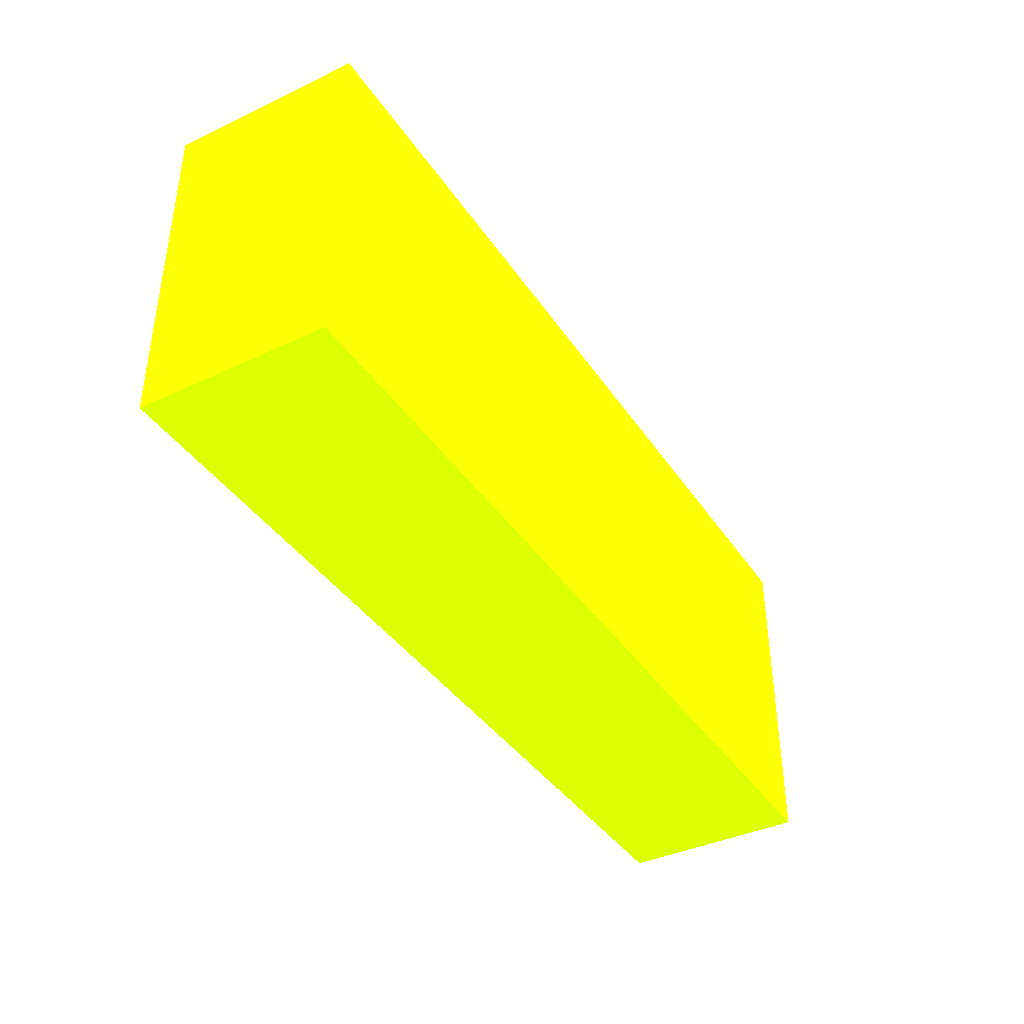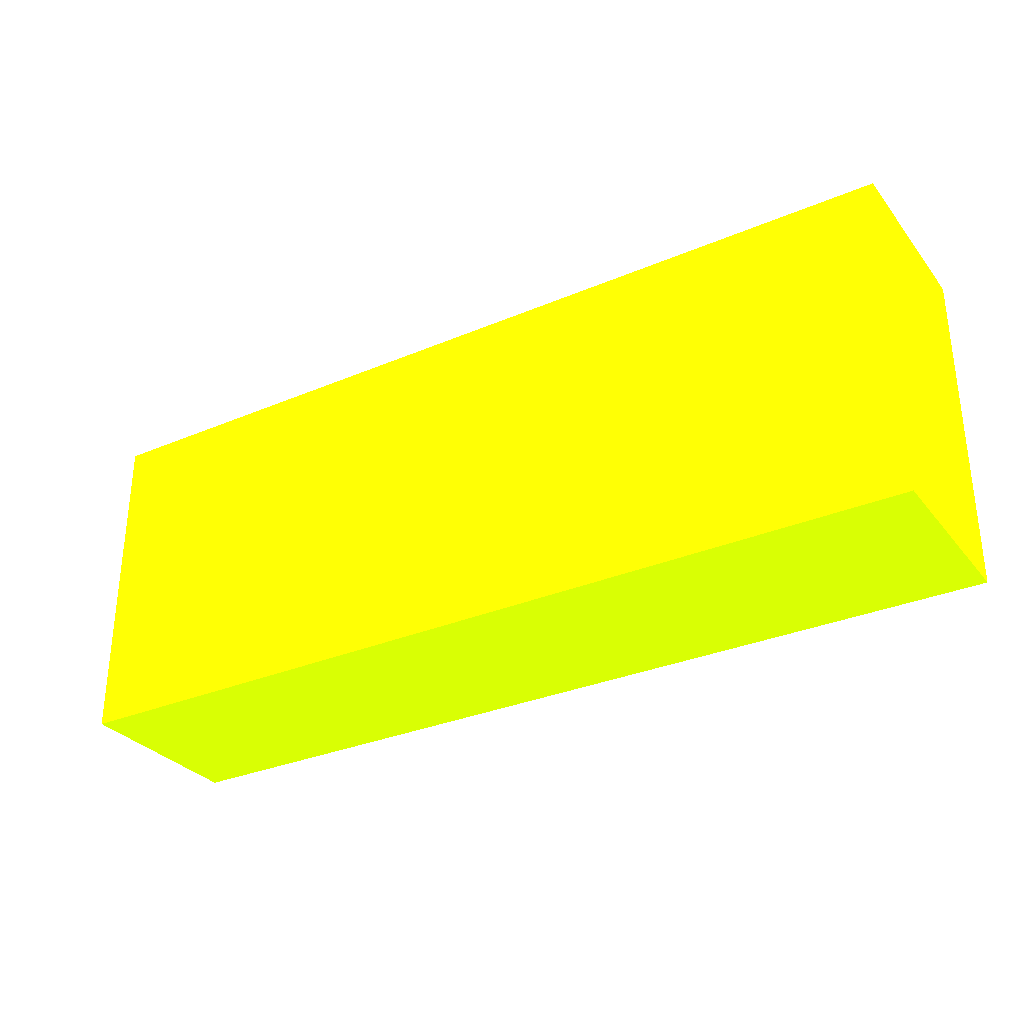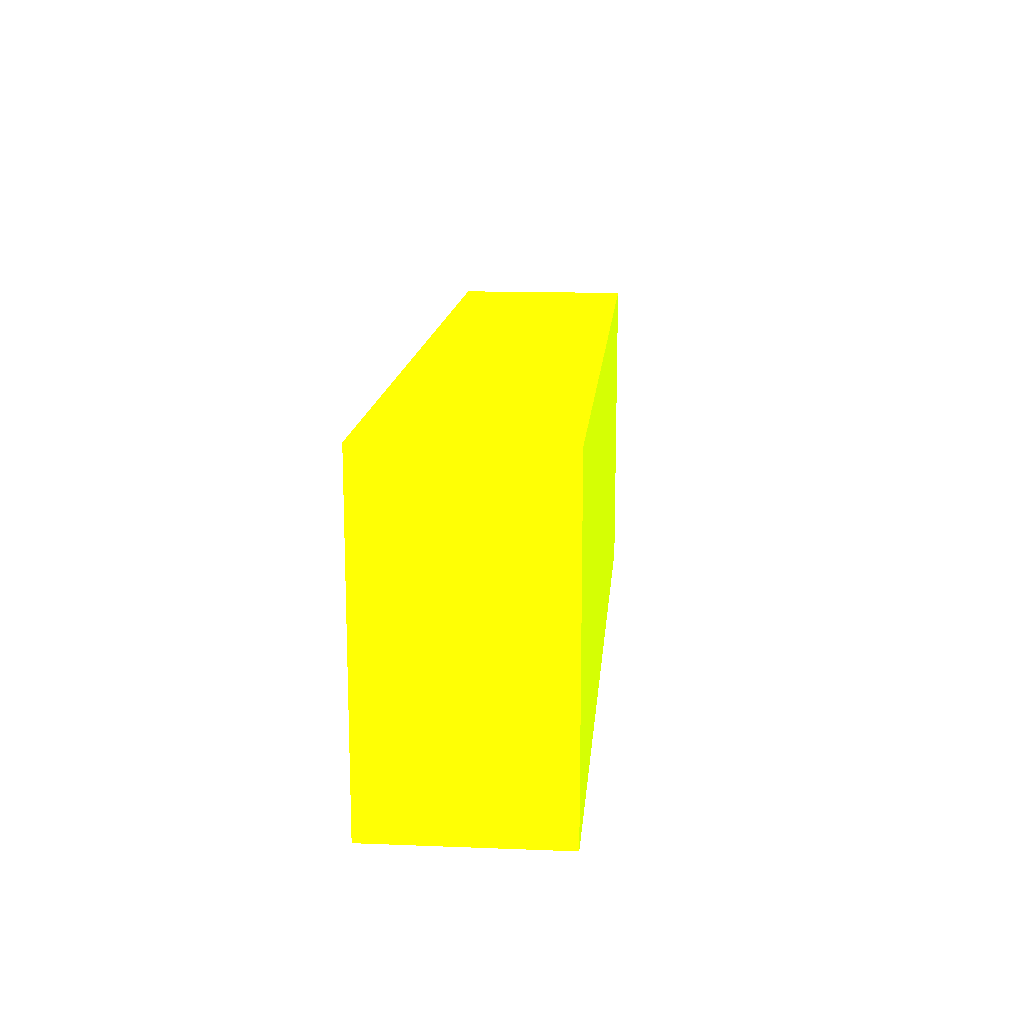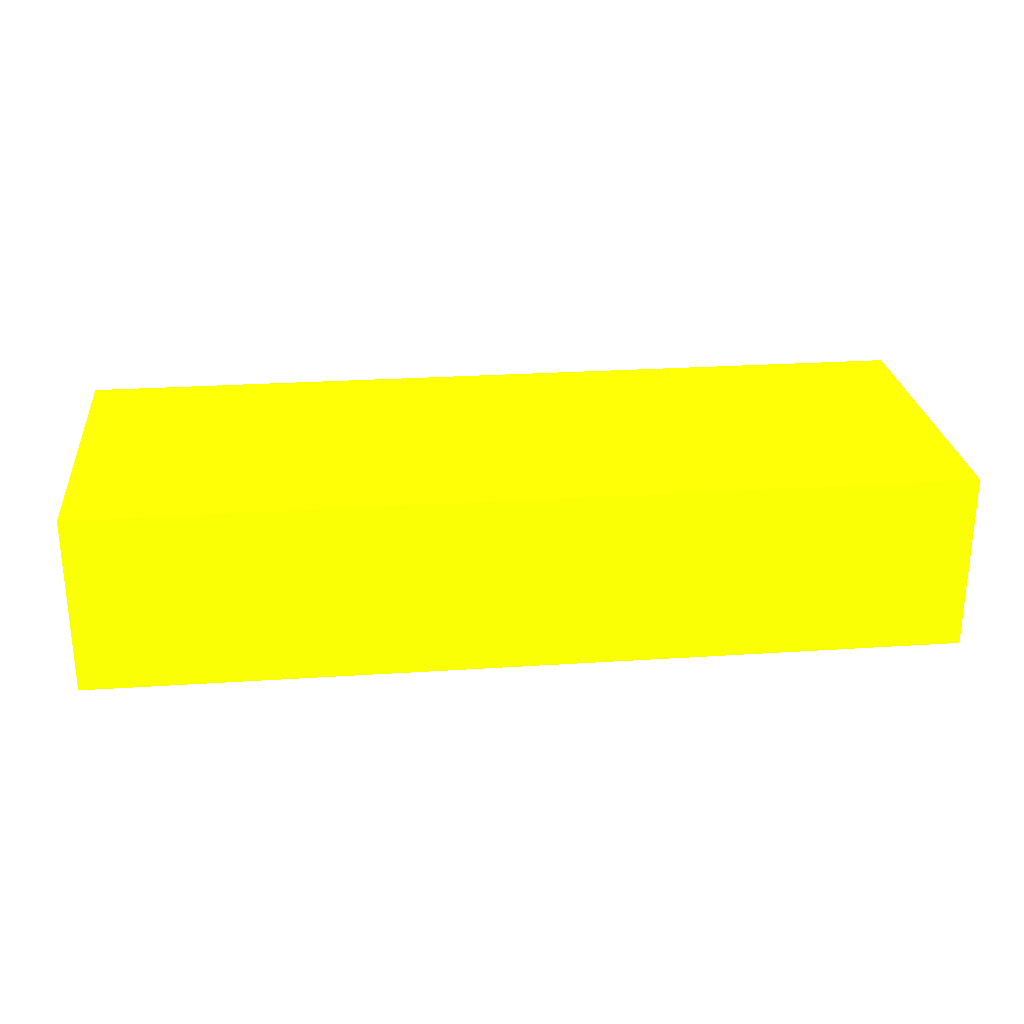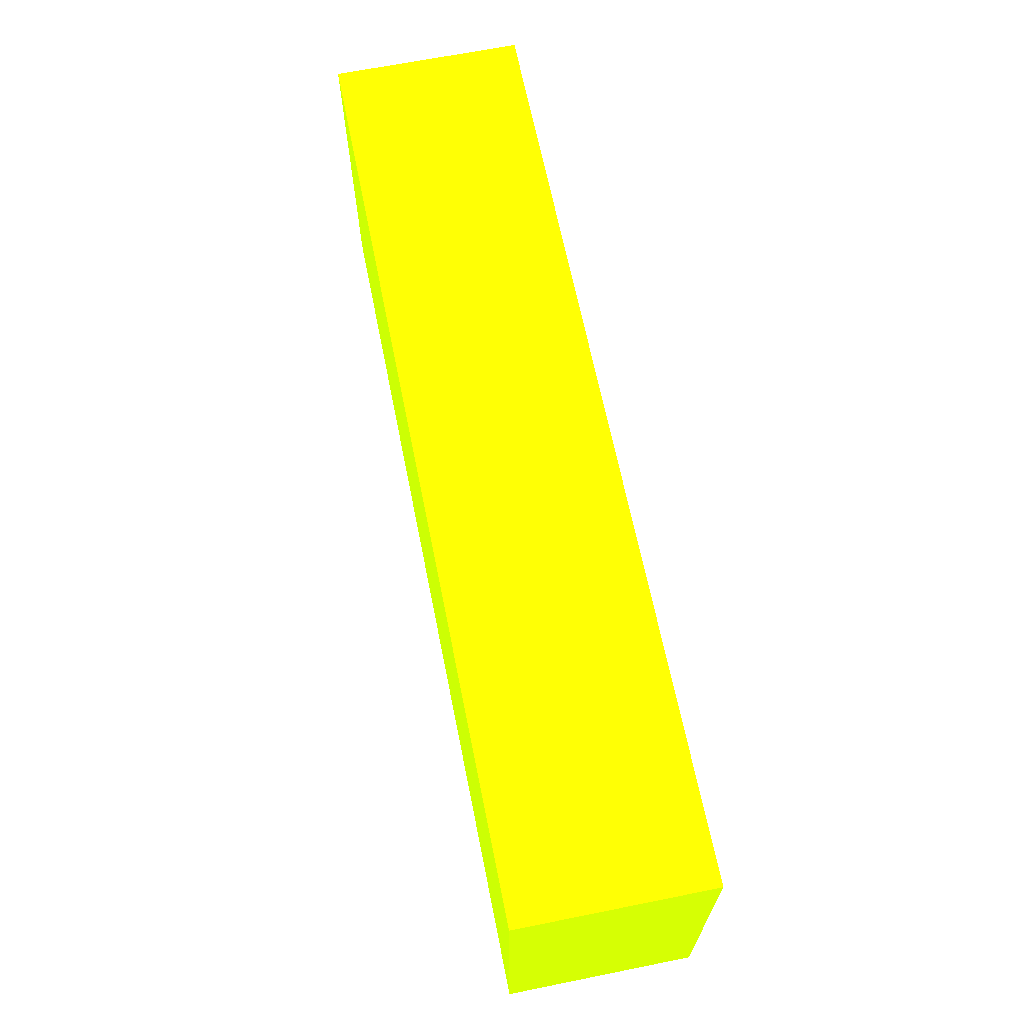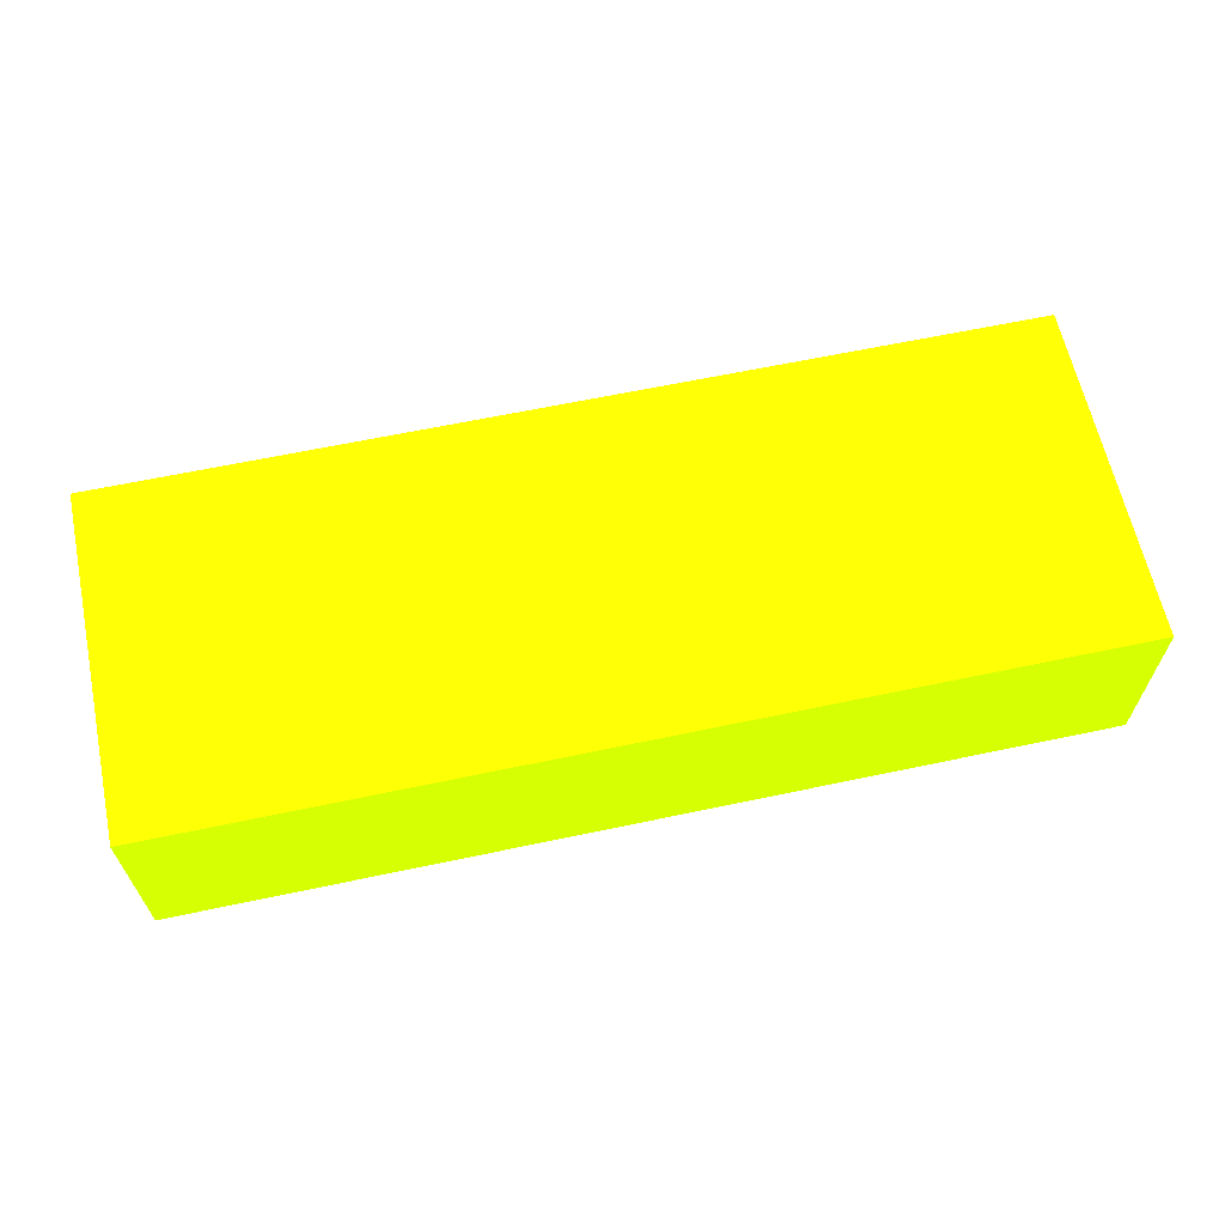
<metadata>
{"format":"obj","ext":"obj","renderer":"f3d","projection":"perspective","resolution":1024,"background":"white","views":[{"elev":-39.3,"azim":-59.6,"up":"+Y"},{"elev":-31.0,"azim":31.4,"up":"+Y"},{"elev":14.3,"azim":-85.1,"up":"+Y"},{"elev":25.7,"azim":-6.0,"up":"+Z"},{"elev":66.4,"azim":-101.4,"up":"+Y"},{"elev":63.4,"azim":167.9,"up":"+Z"}]}
</metadata>
<code>
v -1.816 -4.987 -10.1 0.6314 0.9882 0.01176
v -1.816 -5.149 -10.1 0.6314 0.9882 0.01176
v -1.816 -4.987 -10.19 0.6314 0.9882 0.01176
v -2.25 -4.987 -10.1 0.6314 0.9882 0.01176
v -1.816 -5.149 -10.19 0.6314 0.9882 0.01176
v -2.25 -5.149 -10.1 0.6314 0.9882 0.01176
v -2.25 -4.987 -10.19 0.6314 0.9882 0.01176
v -2.25 -5.149 -10.19 0.6314 0.9882 0.01176
f 1 2 5
f 1 5 3
f 1 3 7
f 1 7 4
f 1 4 6
f 1 6 2
f 2 6 8
f 2 8 5
f 3 5 8
f 3 8 7
f 4 7 8
f 4 8 6

</code>
